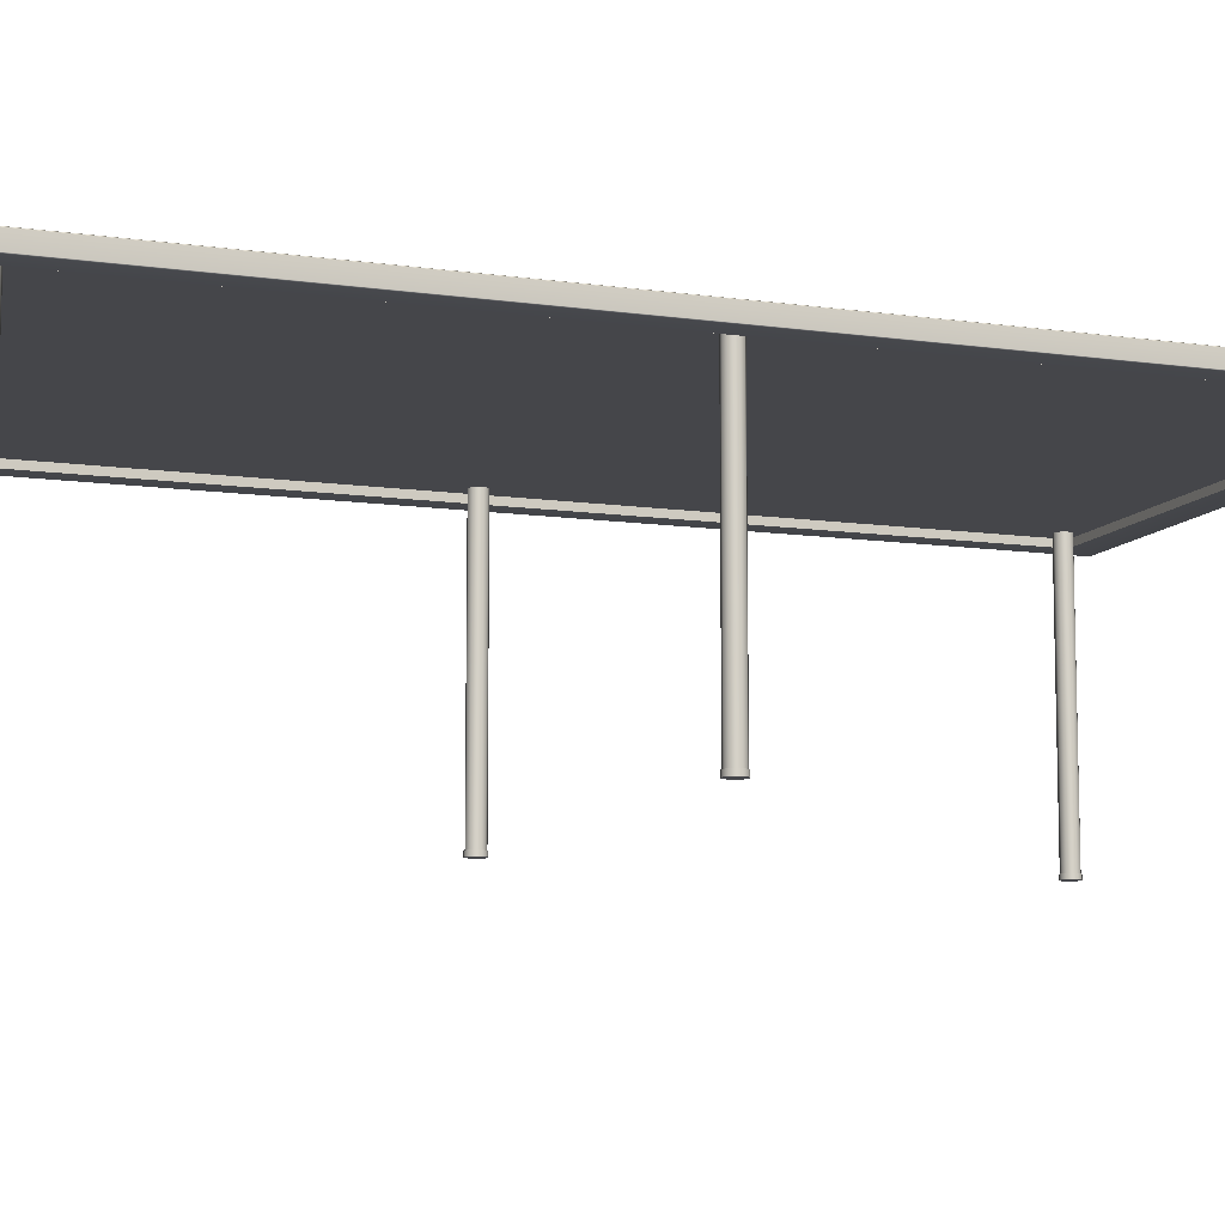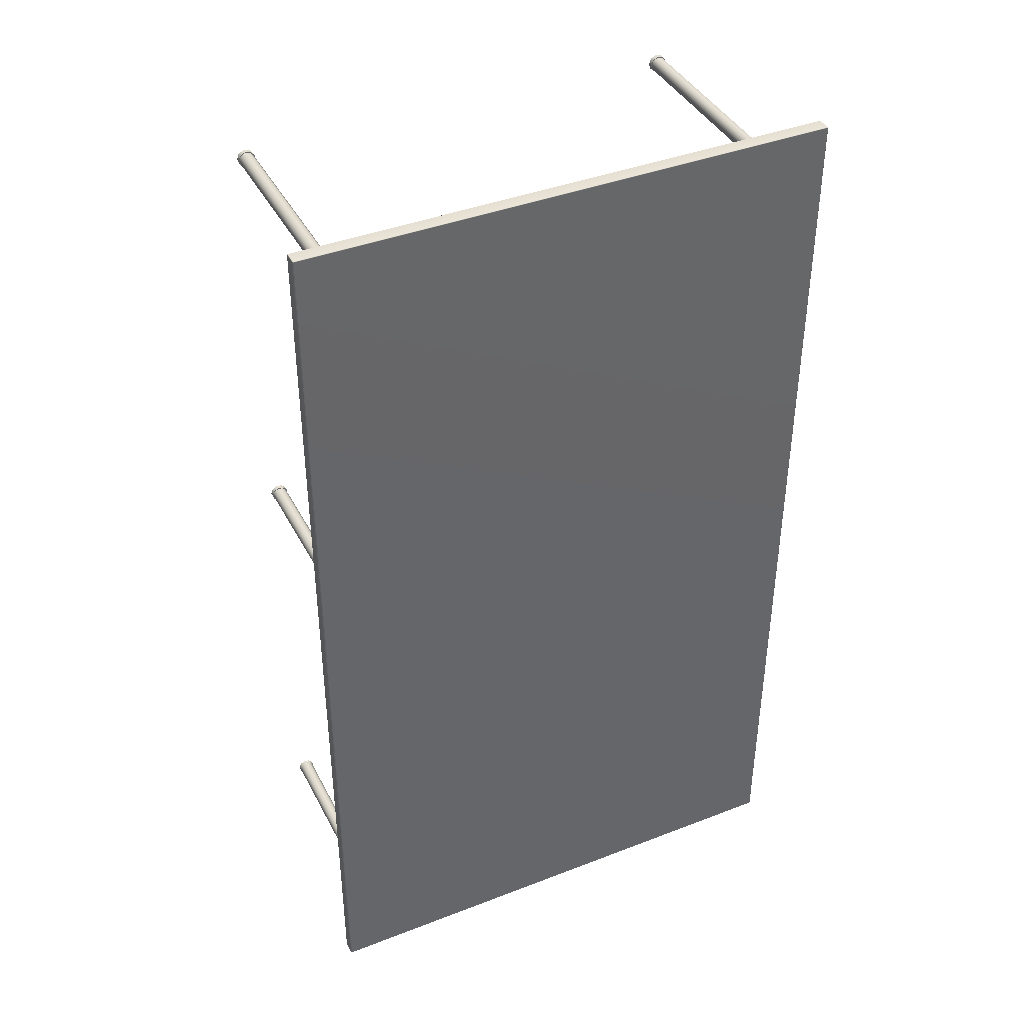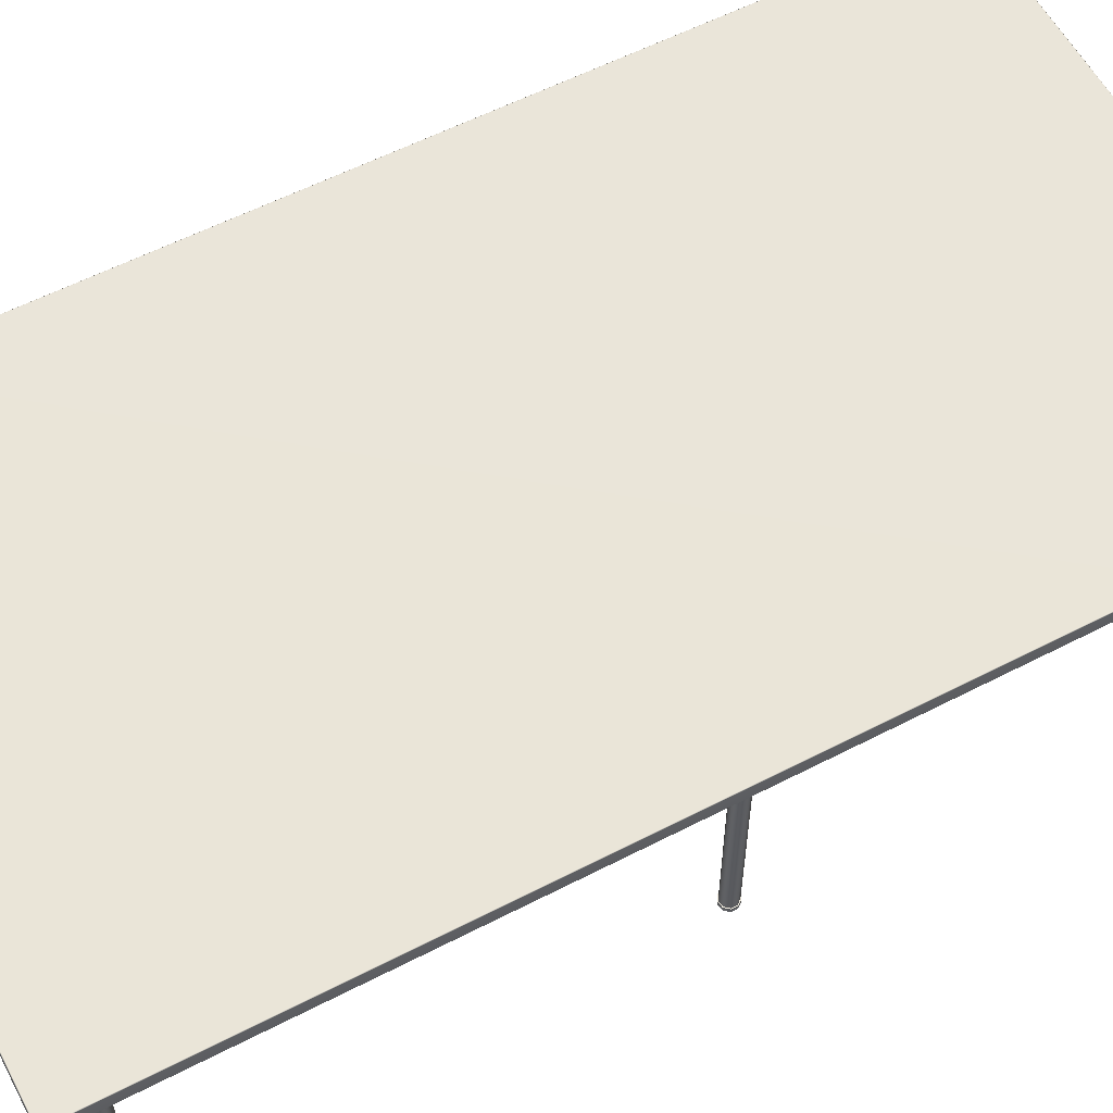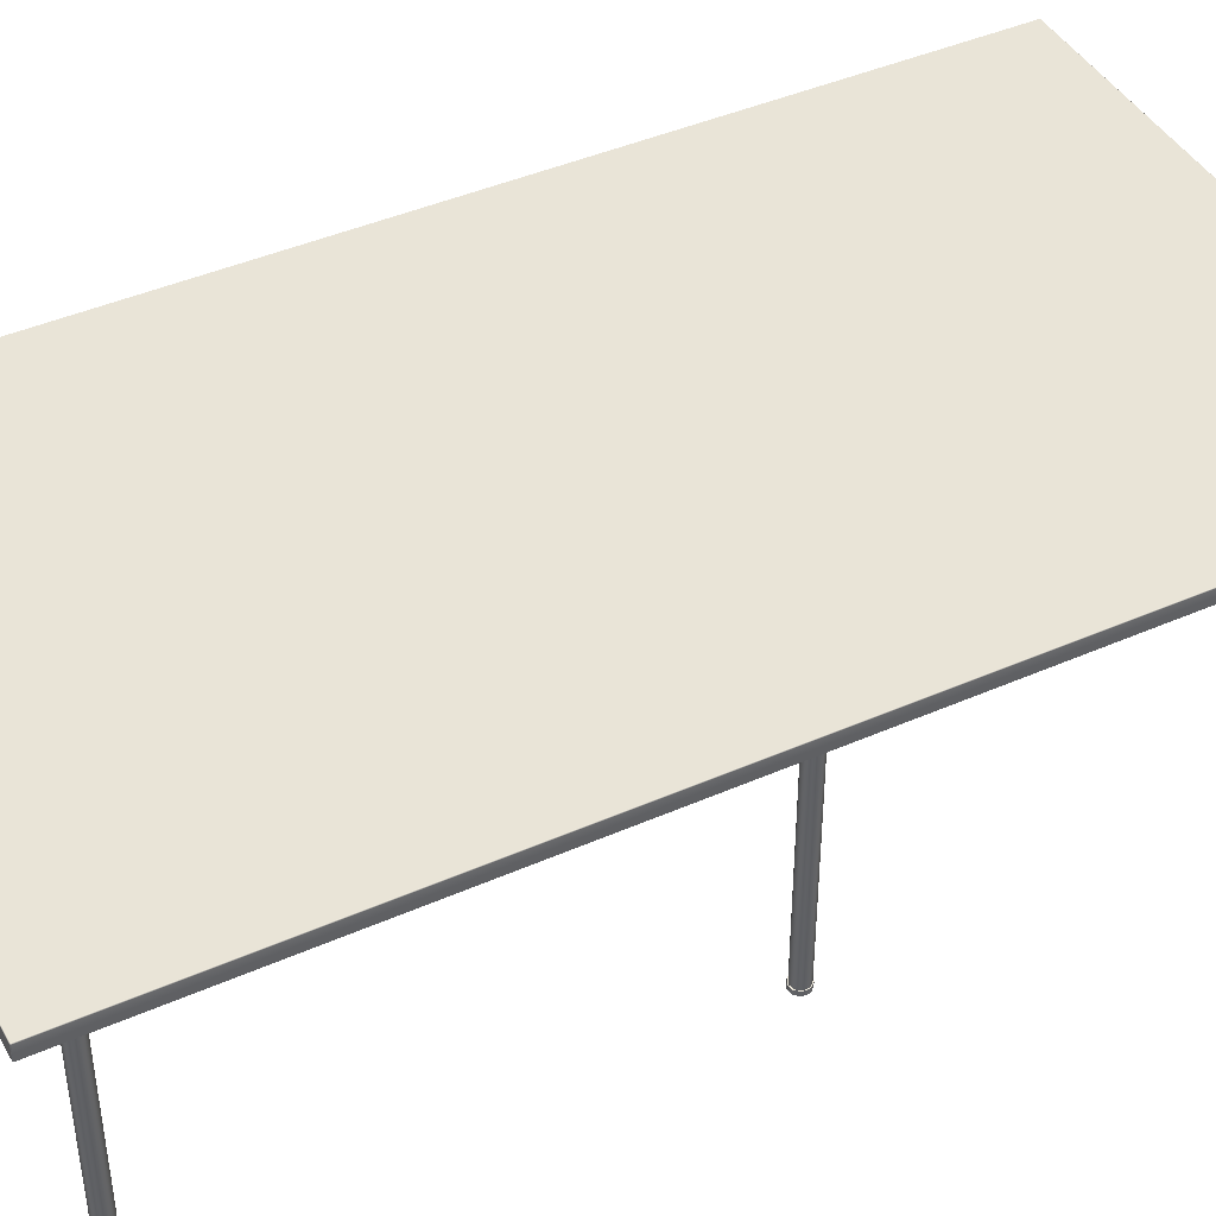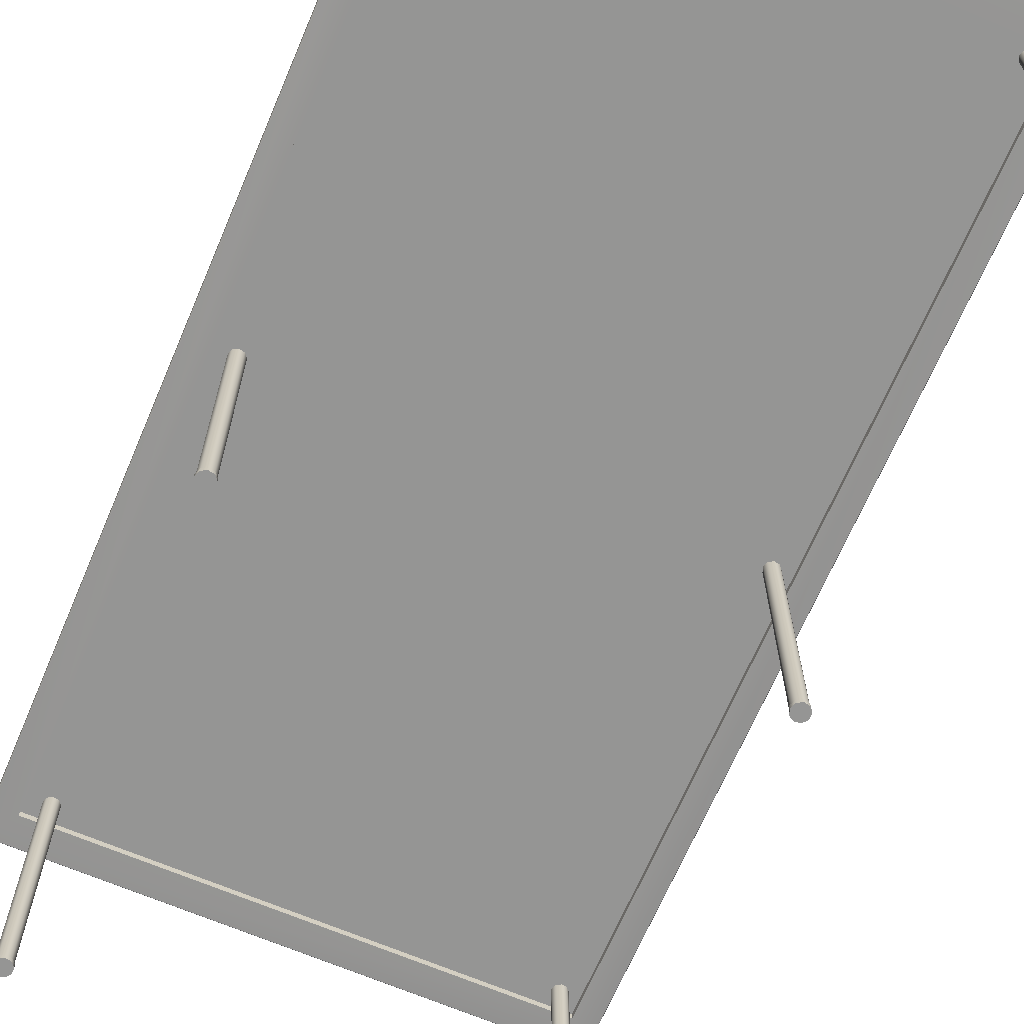
<metadata>
{"format":"obj","ext":"obj","renderer":"f3d","projection":"perspective","resolution":1024,"background":"white","views":[{"elev":-9.9,"azim":69.4,"up":"+Y"},{"elev":40.4,"azim":154.6,"up":"+Z"},{"elev":58.6,"azim":-118.0,"up":"+Y"},{"elev":42.9,"azim":-117.6,"up":"+Y"},{"elev":-67.4,"azim":156.9,"up":"+Y"}]}
</metadata>
<code>
g default
v -0.6569 0.3856 -1.613
v -0.6713 0.3856 -1.621
v -0.6877 0.3856 -1.618
v -0.6984 0.3856 -1.606
v -0.6984 0.3856 -1.589
v -0.6877 0.3856 -1.576
v -0.6713 0.3856 -1.573
v -0.6569 0.3856 -1.582
v -0.6512 0.3856 -1.597
v -0.6569 1.18 -1.613
v -0.6713 1.18 -1.621
v -0.6877 1.18 -1.618
v -0.6984 1.18 -1.606
v -0.6984 1.18 -1.589
v -0.6877 1.18 -1.576
v -0.6713 1.18 -1.573
v -0.6569 1.18 -1.582
v -0.6512 1.18 -1.597
v -0.6755 0.3856 -1.597
v -0.6569 0.3996 -1.613
v -0.6713 0.3996 -1.621
v -0.6877 0.3996 -1.618
v -0.6984 0.3996 -1.606
v -0.6984 0.3996 -1.589
v -0.6877 0.3996 -1.576
v -0.6713 0.3996 -1.573
v -0.6569 0.3996 -1.582
v -0.6512 0.3996 -1.597
v -0.6549 0.3856 -1.615
v -0.6708 0.3856 -1.624
v -0.6709 0.3996 -1.624
v -0.6549 0.3996 -1.615
v -0.689 0.3856 -1.621
v -0.689 0.3996 -1.621
v -0.7008 0.3856 -1.607
v -0.7008 0.3996 -1.607
v -0.7008 0.3856 -1.588
v -0.7008 0.3996 -1.588
v -0.689 0.3856 -1.574
v -0.689 0.3996 -1.574
v -0.6708 0.3856 -1.571
v -0.6708 0.3996 -1.571
v -0.6549 0.3856 -1.58
v -0.6549 0.3996 -1.58
v -0.6486 0.3856 -1.597
v -0.6486 0.3996 -1.597
v 0.7683 0.3856 -0.2056
v 0.7539 0.3856 -0.2139
v 0.7375 0.3856 -0.211
v 0.7268 0.3856 -0.1983
v 0.7268 0.3856 -0.1817
v 0.7375 0.3856 -0.1689
v 0.7539 0.3856 -0.166
v 0.7683 0.3856 -0.1743
v 0.774 0.3856 -0.19
v 0.7683 1.18 -0.2056
v 0.7539 1.18 -0.2139
v 0.7375 1.18 -0.211
v 0.7268 1.18 -0.1983
v 0.7268 1.18 -0.1817
v 0.7375 1.18 -0.1689
v 0.7539 1.18 -0.166
v 0.7683 1.18 -0.1743
v 0.774 1.18 -0.19
v 0.7497 0.3856 -0.19
v 0.7683 0.3996 -0.2056
v 0.7539 0.3996 -0.2139
v 0.7375 0.3996 -0.211
v 0.7268 0.3996 -0.1983
v 0.7268 0.3996 -0.1817
v 0.7375 0.3996 -0.1689
v 0.7539 0.3996 -0.166
v 0.7683 0.3996 -0.1743
v 0.774 0.3996 -0.19
v 0.7703 0.3856 -0.2073
v 0.7543 0.3856 -0.2164
v 0.7543 0.3996 -0.2164
v 0.7703 0.3996 -0.2073
v 0.7362 0.3856 -0.2133
v 0.7362 0.3996 -0.2133
v 0.7244 0.3856 -0.1992
v 0.7244 0.3996 -0.1992
v 0.7244 0.3856 -0.1808
v 0.7244 0.3996 -0.1808
v 0.7362 0.3856 -0.1667
v 0.7362 0.3996 -0.1667
v 0.7543 0.3856 -0.1635
v 0.7543 0.3996 -0.1635
v 0.7703 0.3856 -0.1727
v 0.7703 0.3996 -0.1727
v 0.7766 0.3856 -0.19
v 0.7766 0.3996 -0.19
v -0.6569 0.3856 1.121
v -0.6713 0.3856 1.113
v -0.6877 0.3856 1.115
v -0.6984 0.3856 1.128
v -0.6984 0.3856 1.145
v -0.6877 0.3856 1.158
v -0.6713 0.3856 1.16
v -0.6569 0.3856 1.152
v -0.6512 0.3856 1.136
v -0.6569 1.18 1.121
v -0.6713 1.18 1.113
v -0.6877 1.18 1.115
v -0.6984 1.18 1.128
v -0.6984 1.18 1.145
v -0.6877 1.18 1.158
v -0.6713 1.18 1.16
v -0.6569 1.18 1.152
v -0.6512 1.18 1.136
v -0.6755 0.3856 1.136
v -0.6569 0.3996 1.121
v -0.6713 0.3996 1.113
v -0.6877 0.3996 1.115
v -0.6984 0.3996 1.128
v -0.6984 0.3996 1.145
v -0.6877 0.3996 1.158
v -0.6713 0.3996 1.16
v -0.6569 0.3996 1.152
v -0.6512 0.3996 1.136
v -0.6549 0.3856 1.119
v -0.6708 0.3856 1.11
v -0.6709 0.3996 1.11
v -0.6549 0.3996 1.119
v -0.689 0.3856 1.113
v -0.689 0.3996 1.113
v -0.7008 0.3856 1.127
v -0.7008 0.3996 1.127
v -0.7008 0.3856 1.146
v -0.7008 0.3996 1.146
v -0.689 0.3856 1.16
v -0.689 0.3996 1.16
v -0.6708 0.3856 1.163
v -0.6708 0.3996 1.163
v -0.6549 0.3856 1.154
v -0.6549 0.3996 1.154
v -0.6486 0.3856 1.136
v -0.6486 0.3996 1.136
v -0.6569 0.3856 -0.2056
v -0.6713 0.3856 -0.2139
v -0.6877 0.3856 -0.211
v -0.6984 0.3856 -0.1983
v -0.6984 0.3856 -0.1817
v -0.6877 0.3856 -0.1689
v -0.6713 0.3856 -0.166
v -0.6569 0.3856 -0.1743
v -0.6512 0.3856 -0.19
v -0.6569 1.18 -0.2056
v -0.6713 1.18 -0.2139
v -0.6877 1.18 -0.211
v -0.6984 1.18 -0.1983
v -0.6984 1.18 -0.1817
v -0.6877 1.18 -0.1689
v -0.6713 1.18 -0.166
v -0.6569 1.18 -0.1743
v -0.6512 1.18 -0.19
v -0.6755 0.3856 -0.19
v -0.6569 0.3996 -0.2056
v -0.6713 0.3996 -0.2139
v -0.6877 0.3996 -0.211
v -0.6984 0.3996 -0.1983
v -0.6984 0.3996 -0.1817
v -0.6877 0.3996 -0.1689
v -0.6713 0.3996 -0.166
v -0.6569 0.3996 -0.1743
v -0.6512 0.3996 -0.19
v -0.6549 0.3856 -0.2073
v -0.6708 0.3856 -0.2164
v -0.6709 0.3996 -0.2164
v -0.6549 0.3996 -0.2073
v -0.689 0.3856 -0.2133
v -0.689 0.3996 -0.2133
v -0.7008 0.3856 -0.1992
v -0.7008 0.3996 -0.1992
v -0.7008 0.3856 -0.1808
v -0.7008 0.3996 -0.1808
v -0.689 0.3856 -0.1667
v -0.689 0.3996 -0.1667
v -0.6708 0.3856 -0.1635
v -0.6708 0.3996 -0.1635
v -0.6549 0.3856 -0.1727
v -0.6549 0.3996 -0.1727
v -0.6486 0.3856 -0.19
v -0.6486 0.3996 -0.19
v 0.7683 0.3856 1.121
v 0.7539 0.3856 1.113
v 0.7375 0.3856 1.115
v 0.7268 0.3856 1.128
v 0.7268 0.3856 1.145
v 0.7375 0.3856 1.158
v 0.7539 0.3856 1.16
v 0.7683 0.3856 1.152
v 0.774 0.3856 1.136
v 0.7683 1.18 1.121
v 0.7539 1.18 1.113
v 0.7375 1.18 1.115
v 0.7268 1.18 1.128
v 0.7268 1.18 1.145
v 0.7375 1.18 1.158
v 0.7539 1.18 1.16
v 0.7683 1.18 1.152
v 0.774 1.18 1.136
v 0.7497 0.3856 1.136
v 0.7683 0.3996 1.121
v 0.7539 0.3996 1.113
v 0.7375 0.3996 1.115
v 0.7268 0.3996 1.128
v 0.7268 0.3996 1.145
v 0.7375 0.3996 1.158
v 0.7539 0.3996 1.16
v 0.7683 0.3996 1.152
v 0.774 0.3996 1.136
v 0.7703 0.3856 1.119
v 0.7543 0.3856 1.11
v 0.7543 0.3996 1.11
v 0.7703 0.3996 1.119
v 0.7362 0.3856 1.113
v 0.7362 0.3996 1.113
v 0.7244 0.3856 1.127
v 0.7244 0.3996 1.127
v 0.7244 0.3856 1.146
v 0.7244 0.3996 1.146
v 0.7362 0.3856 1.16
v 0.7362 0.3996 1.16
v 0.7543 0.3856 1.163
v 0.7543 0.3996 1.163
v 0.7703 0.3856 1.154
v 0.7703 0.3996 1.154
v 0.7766 0.3856 1.136
v 0.7766 0.3996 1.136
v 0.7683 0.3856 -1.613
v 0.7539 0.3856 -1.621
v 0.7375 0.3856 -1.618
v 0.7268 0.3856 -1.606
v 0.7268 0.3856 -1.589
v 0.7375 0.3856 -1.576
v 0.7539 0.3856 -1.573
v 0.7683 0.3856 -1.582
v 0.774 0.3856 -1.597
v 0.7683 1.18 -1.613
v 0.7539 1.18 -1.621
v 0.7375 1.18 -1.618
v 0.7268 1.18 -1.606
v 0.7268 1.18 -1.589
v 0.7375 1.18 -1.576
v 0.7539 1.18 -1.573
v 0.7683 1.18 -1.582
v 0.774 1.18 -1.597
v 0.7497 0.3856 -1.597
v 0.7683 0.3996 -1.613
v 0.7539 0.3996 -1.621
v 0.7375 0.3996 -1.618
v 0.7268 0.3996 -1.606
v 0.7268 0.3996 -1.589
v 0.7375 0.3996 -1.576
v 0.7539 0.3996 -1.573
v 0.7683 0.3996 -1.582
v 0.774 0.3996 -1.597
v 0.7703 0.3856 -1.615
v 0.7543 0.3856 -1.624
v 0.7543 0.3996 -1.624
v 0.7703 0.3996 -1.615
v 0.7362 0.3856 -1.621
v 0.7362 0.3996 -1.621
v 0.7244 0.3856 -1.607
v 0.7244 0.3996 -1.607
v 0.7244 0.3856 -1.588
v 0.7244 0.3996 -1.588
v 0.7362 0.3856 -1.574
v 0.7362 0.3996 -1.574
v 0.7543 0.3856 -1.571
v 0.7543 0.3996 -1.571
v 0.7703 0.3856 -1.58
v 0.7703 0.3996 -1.58
v 0.7766 0.3856 -1.597
v 0.7766 0.3996 -1.597
v -0.8036 1.158 1.279
v -0.8036 1.16 1.282
v -0.8059 1.16 1.279
v 0.8928 1.16 1.279
v 0.8904 1.16 1.282
v 0.8904 1.158 1.279
v -0.8059 1.202 1.279
v -0.8036 1.202 1.282
v -0.8036 1.204 1.279
v 0.8904 1.204 1.279
v 0.8904 1.202 1.282
v 0.8928 1.202 1.279
v -0.8059 1.202 -1.734
v -0.8036 1.204 -1.734
v -0.8036 1.202 -1.736
v 0.8904 1.202 -1.736
v 0.8904 1.204 -1.734
v 0.8928 1.202 -1.734
v -0.8059 1.16 -1.734
v -0.8036 1.16 -1.736
v -0.8036 1.158 -1.734
v 0.8904 1.158 -1.734
v 0.8904 1.16 -1.736
v 0.8928 1.16 -1.734
v 0.8194 1.158 -1.641
v -0.7326 1.158 -1.641
v 0.8194 1.158 1.186
v -0.7326 1.158 1.186
v 0.8194 1.179 -1.641
v -0.7326 1.179 -1.641
v 0.8194 1.179 1.186
v -0.7326 1.179 1.186
g Table_office:Leg7
f 20 21 11 10
f 21 22 12 11
f 22 23 13 12
f 23 24 14 13
f 24 25 15 14
f 25 26 16 15
f 26 27 17 16
f 27 28 18 17
f 28 20 10 18
f 2 1 19
f 3 2 19
f 4 3 19
f 5 4 19
f 6 5 19
f 7 6 19
f 8 7 19
f 9 8 19
f 1 9 19
f 29 30 31 32
f 30 33 34 31
f 33 35 36 34
f 35 37 38 36
f 37 39 40 38
f 39 41 42 40
f 41 43 44 42
f 43 45 46 44
f 45 29 32 46
f 1 2 30 29
f 21 20 32 31
f 2 3 33 30
f 22 21 31 34
f 3 4 35 33
f 23 22 34 36
f 4 5 37 35
f 24 23 36 38
f 5 6 39 37
f 25 24 38 40
f 6 7 41 39
f 26 25 40 42
f 7 8 43 41
f 27 26 42 44
f 8 9 45 43
f 28 27 44 46
f 9 1 29 45
f 20 28 46 32
f 66 67 57 56
f 67 68 58 57
f 68 69 59 58
f 69 70 60 59
f 70 71 61 60
f 71 72 62 61
f 72 73 63 62
f 73 74 64 63
f 74 66 56 64
f 48 47 65
f 49 48 65
f 50 49 65
f 51 50 65
f 52 51 65
f 53 52 65
f 54 53 65
f 55 54 65
f 47 55 65
f 75 76 77 78
f 76 79 80 77
f 79 81 82 80
f 81 83 84 82
f 83 85 86 84
f 85 87 88 86
f 87 89 90 88
f 89 91 92 90
f 91 75 78 92
f 47 48 76 75
f 67 66 78 77
f 48 49 79 76
f 68 67 77 80
f 49 50 81 79
f 69 68 80 82
f 50 51 83 81
f 70 69 82 84
f 51 52 85 83
f 71 70 84 86
f 52 53 87 85
f 72 71 86 88
f 53 54 89 87
f 73 72 88 90
f 54 55 91 89
f 74 73 90 92
f 55 47 75 91
f 66 74 92 78
f 112 113 103 102
f 113 114 104 103
f 114 115 105 104
f 115 116 106 105
f 116 117 107 106
f 117 118 108 107
f 118 119 109 108
f 119 120 110 109
f 120 112 102 110
f 94 93 111
f 95 94 111
f 96 95 111
f 97 96 111
f 98 97 111
f 99 98 111
f 100 99 111
f 101 100 111
f 93 101 111
f 121 122 123 124
f 122 125 126 123
f 125 127 128 126
f 127 129 130 128
f 129 131 132 130
f 131 133 134 132
f 133 135 136 134
f 135 137 138 136
f 137 121 124 138
f 93 94 122 121
f 113 112 124 123
f 94 95 125 122
f 114 113 123 126
f 95 96 127 125
f 115 114 126 128
f 96 97 129 127
f 116 115 128 130
f 97 98 131 129
f 117 116 130 132
f 98 99 133 131
f 118 117 132 134
f 99 100 135 133
f 119 118 134 136
f 100 101 137 135
f 120 119 136 138
f 101 93 121 137
f 112 120 138 124
f 158 159 149 148
f 159 160 150 149
f 160 161 151 150
f 161 162 152 151
f 162 163 153 152
f 163 164 154 153
f 164 165 155 154
f 165 166 156 155
f 166 158 148 156
f 140 139 157
f 141 140 157
f 142 141 157
f 143 142 157
f 144 143 157
f 145 144 157
f 146 145 157
f 147 146 157
f 139 147 157
f 167 168 169 170
f 168 171 172 169
f 171 173 174 172
f 173 175 176 174
f 175 177 178 176
f 177 179 180 178
f 179 181 182 180
f 181 183 184 182
f 183 167 170 184
f 139 140 168 167
f 159 158 170 169
f 140 141 171 168
f 160 159 169 172
f 141 142 173 171
f 161 160 172 174
f 142 143 175 173
f 162 161 174 176
f 143 144 177 175
f 163 162 176 178
f 144 145 179 177
f 164 163 178 180
f 145 146 181 179
f 165 164 180 182
f 146 147 183 181
f 166 165 182 184
f 147 139 167 183
f 158 166 184 170
f 204 205 195 194
f 205 206 196 195
f 206 207 197 196
f 207 208 198 197
f 208 209 199 198
f 209 210 200 199
f 210 211 201 200
f 211 212 202 201
f 212 204 194 202
f 186 185 203
f 187 186 203
f 188 187 203
f 189 188 203
f 190 189 203
f 191 190 203
f 192 191 203
f 193 192 203
f 185 193 203
f 213 214 215 216
f 214 217 218 215
f 217 219 220 218
f 219 221 222 220
f 221 223 224 222
f 223 225 226 224
f 225 227 228 226
f 227 229 230 228
f 229 213 216 230
f 185 186 214 213
f 205 204 216 215
f 186 187 217 214
f 206 205 215 218
f 187 188 219 217
f 207 206 218 220
f 188 189 221 219
f 208 207 220 222
f 189 190 223 221
f 209 208 222 224
f 190 191 225 223
f 210 209 224 226
f 191 192 227 225
f 211 210 226 228
f 192 193 229 227
f 212 211 228 230
f 193 185 213 229
f 204 212 230 216
f 250 251 241 240
f 251 252 242 241
f 252 253 243 242
f 253 254 244 243
f 254 255 245 244
f 255 256 246 245
f 256 257 247 246
f 257 258 248 247
f 258 250 240 248
f 232 231 249
f 233 232 249
f 234 233 249
f 235 234 249
f 236 235 249
f 237 236 249
f 238 237 249
f 239 238 249
f 231 239 249
f 259 260 261 262
f 260 263 264 261
f 263 265 266 264
f 265 267 268 266
f 267 269 270 268
f 269 271 272 270
f 271 273 274 272
f 273 275 276 274
f 275 259 262 276
f 231 232 260 259
f 251 250 262 261
f 232 233 263 260
f 252 251 261 264
f 233 234 265 263
f 253 252 264 266
f 234 235 267 265
f 254 253 266 268
f 235 236 269 267
f 255 254 268 270
f 236 237 271 269
f 256 255 270 272
f 237 238 273 271
f 257 256 272 274
f 238 239 275 273
f 258 257 274 276
f 239 231 259 275
f 250 258 276 262
f 277 279 295 297
f 278 277 282 281
f 279 278 284 283
f 280 282 298 300
f 281 280 288 287
f 283 285 290 289
f 285 284 287 286
f 286 288 294 293
f 289 291 296 295
f 291 290 293 292
f 292 294 300 299
f 297 296 299 298
f 278 281 287 284
f 285 286 293 290
f 291 292 299 296
f 306 305 307 308
f 280 300 294 288
f 295 279 283 289
f 277 278 279
f 280 281 282
f 283 284 285
f 286 287 288
f 289 290 291
f 292 293 294
f 295 296 297
f 298 299 300
f 297 298 301 302
f 298 282 303 301
f 282 277 304 303
f 277 297 302 304
f 302 301 305 306
f 301 303 307 305
f 303 304 308 307
f 304 302 306 308

</code>
